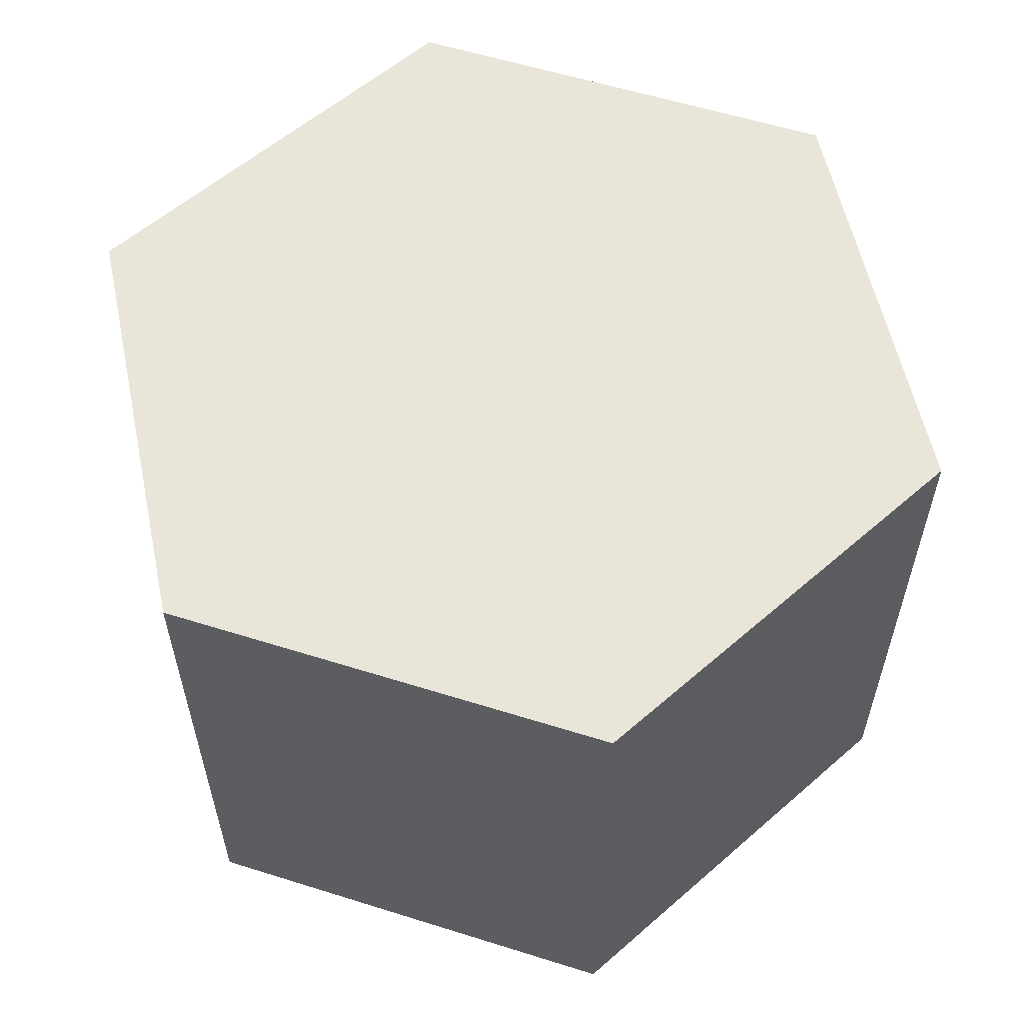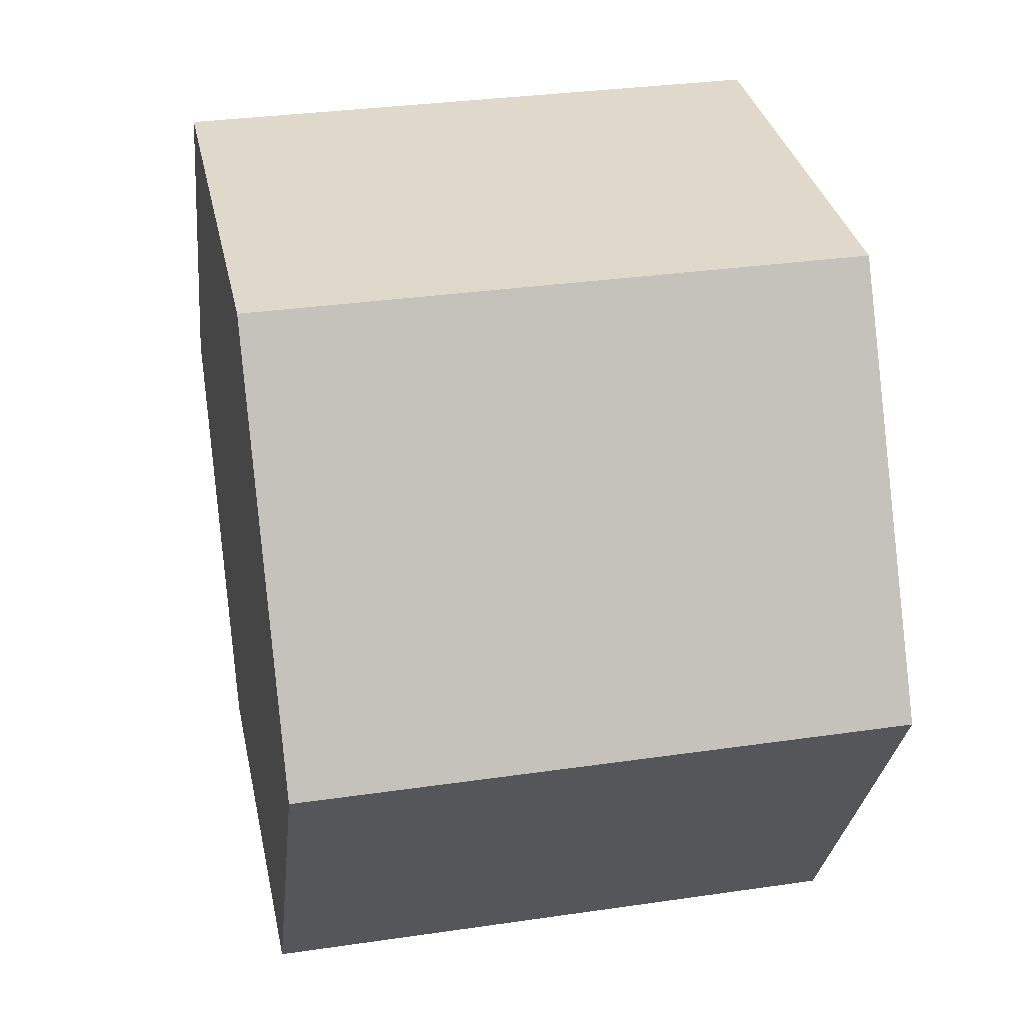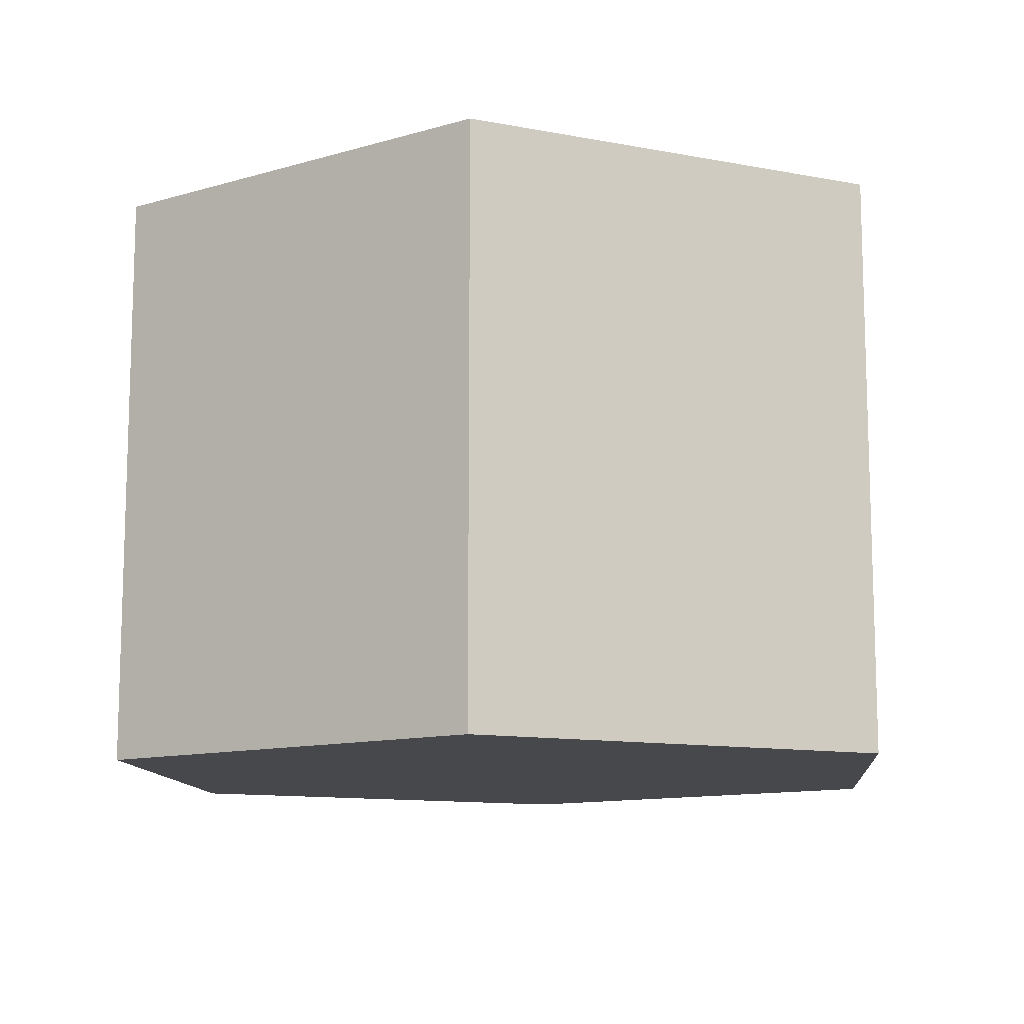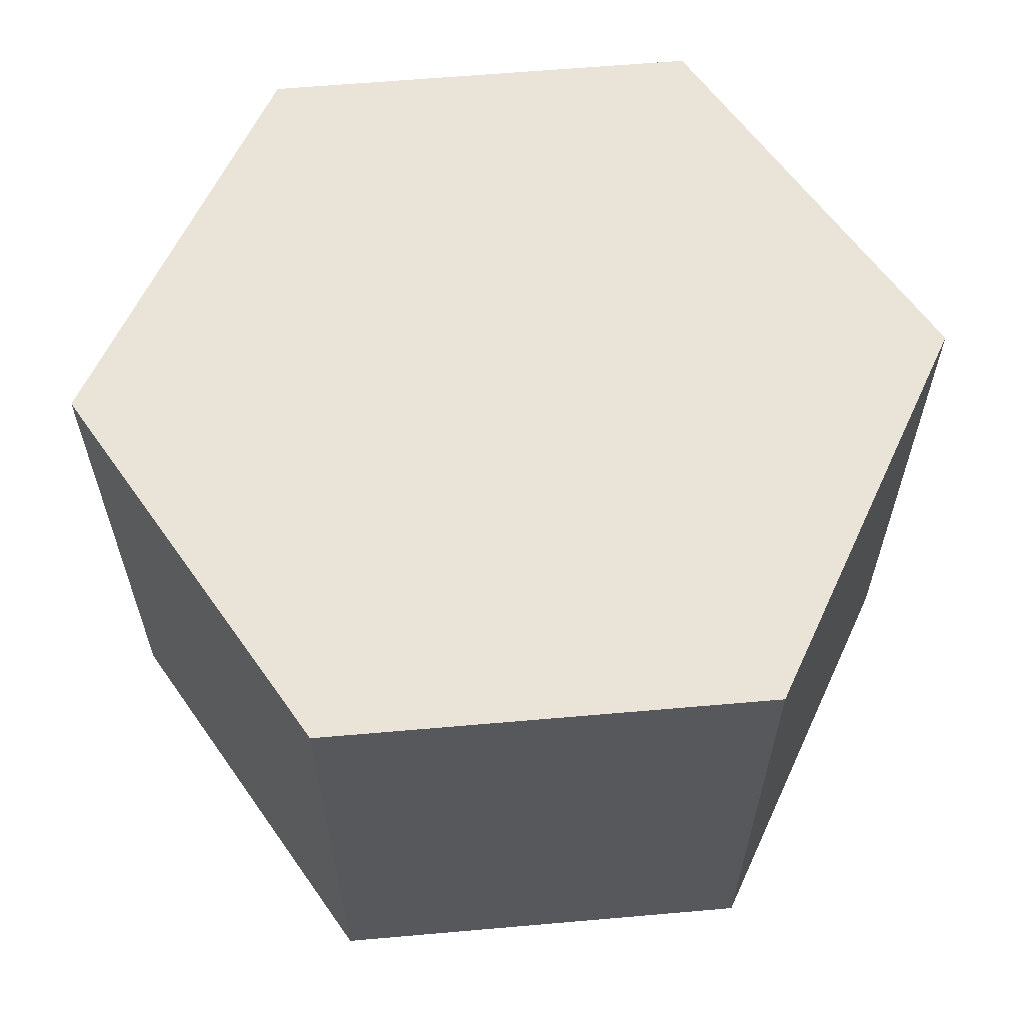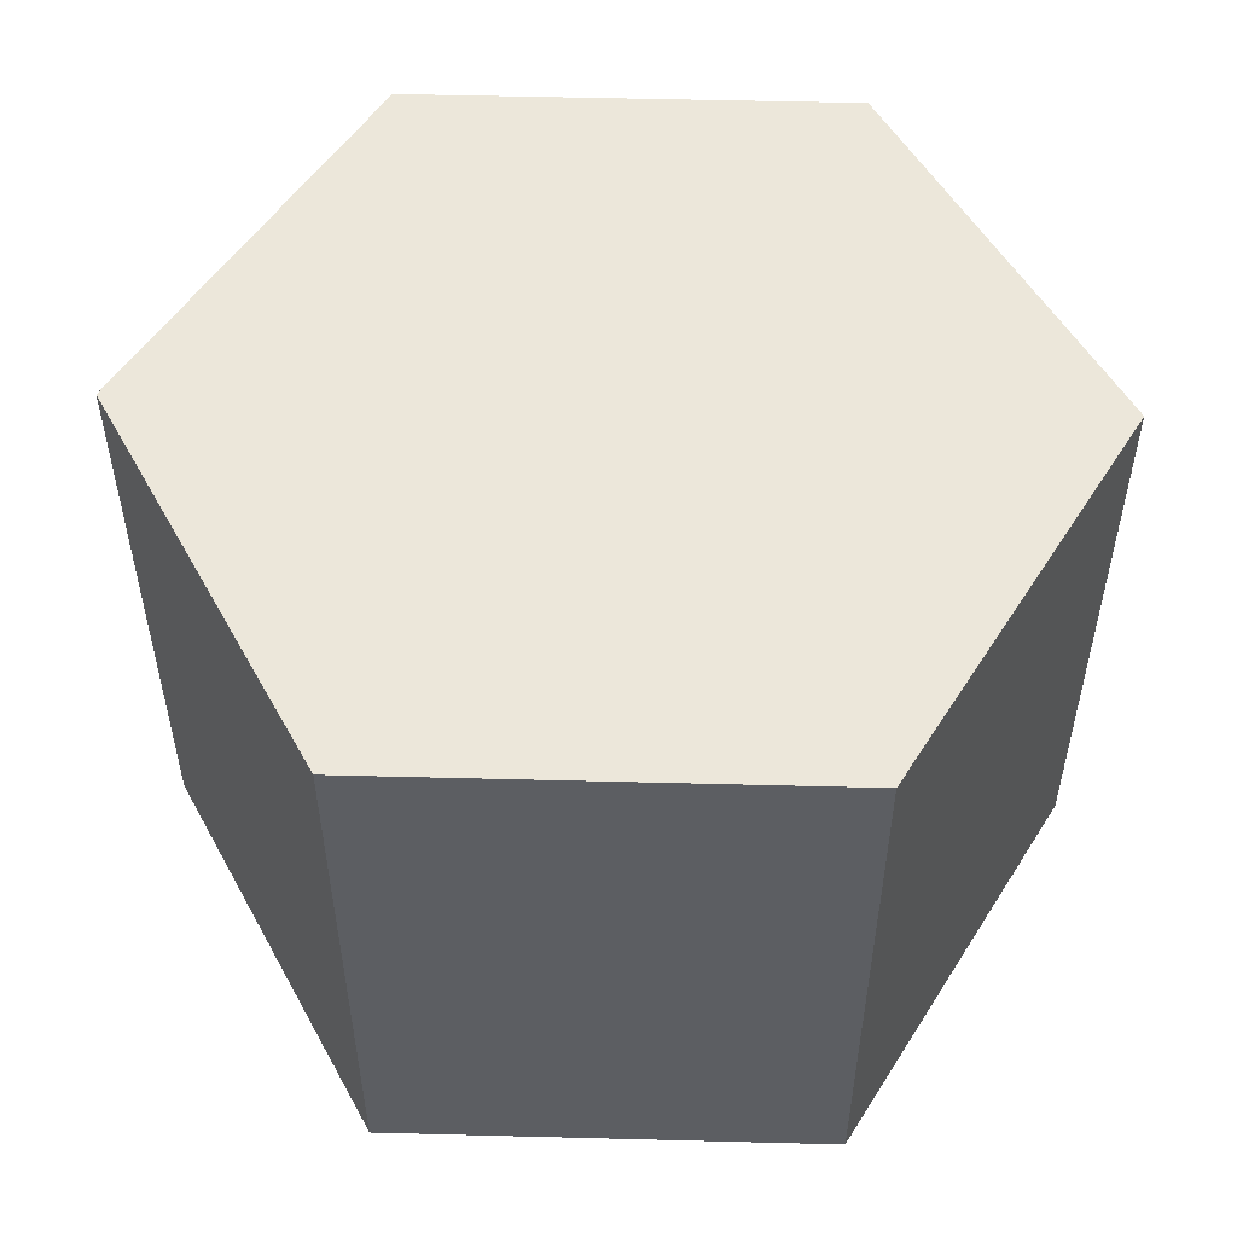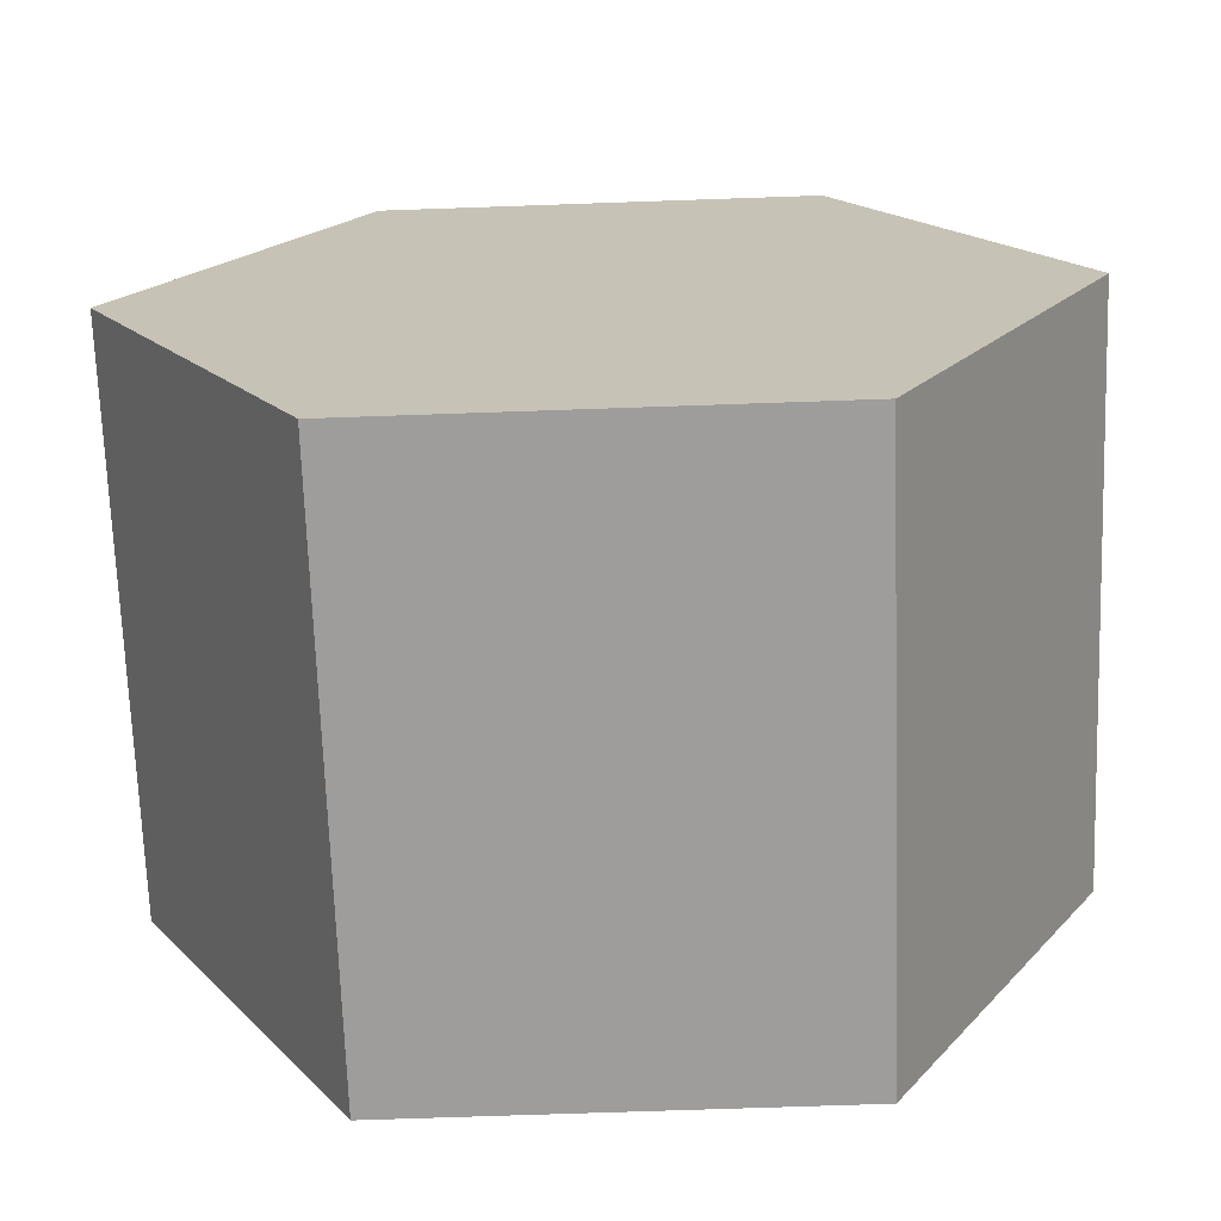
<metadata>
{"format":"obj","ext":"obj","renderer":"f3d","projection":"perspective","resolution":1024,"background":"white","views":[{"elev":58.0,"azim":18.0,"up":"+Y"},{"elev":32.3,"azim":78.5,"up":"+Z"},{"elev":-11.5,"azim":95.2,"up":"+Y"},{"elev":61.1,"azim":-125.1,"up":"+Y"},{"elev":52.4,"azim":-118.4,"up":"+Y"},{"elev":-70.4,"azim":2.0,"up":"+Z"}]}
</metadata>
<code>
o Stem_Cylinder.001
v -0.125 0 -0.2165
v -0.125 0.3333 -0.2165
v 0.125 0.3333 -0.2165
v 0.125 0 -0.2165
v 0.25 0.3333 0
v 0.25 0 0
v 0.125 0.3333 0.2165
v 0.125 -0 0.2165
v -0.125 0.3333 0.2165
v -0.125 -0 0.2165
v -0.25 0.3333 0
v -0.25 0 0
f 1 2 3 4
f 4 3 5 6
f 6 5 7 8
f 8 7 9 10
f 10 9 11 12
f 12 11 2 1
f 2 11 9 7 5 3
f 4 6 8 10 12 1

</code>
